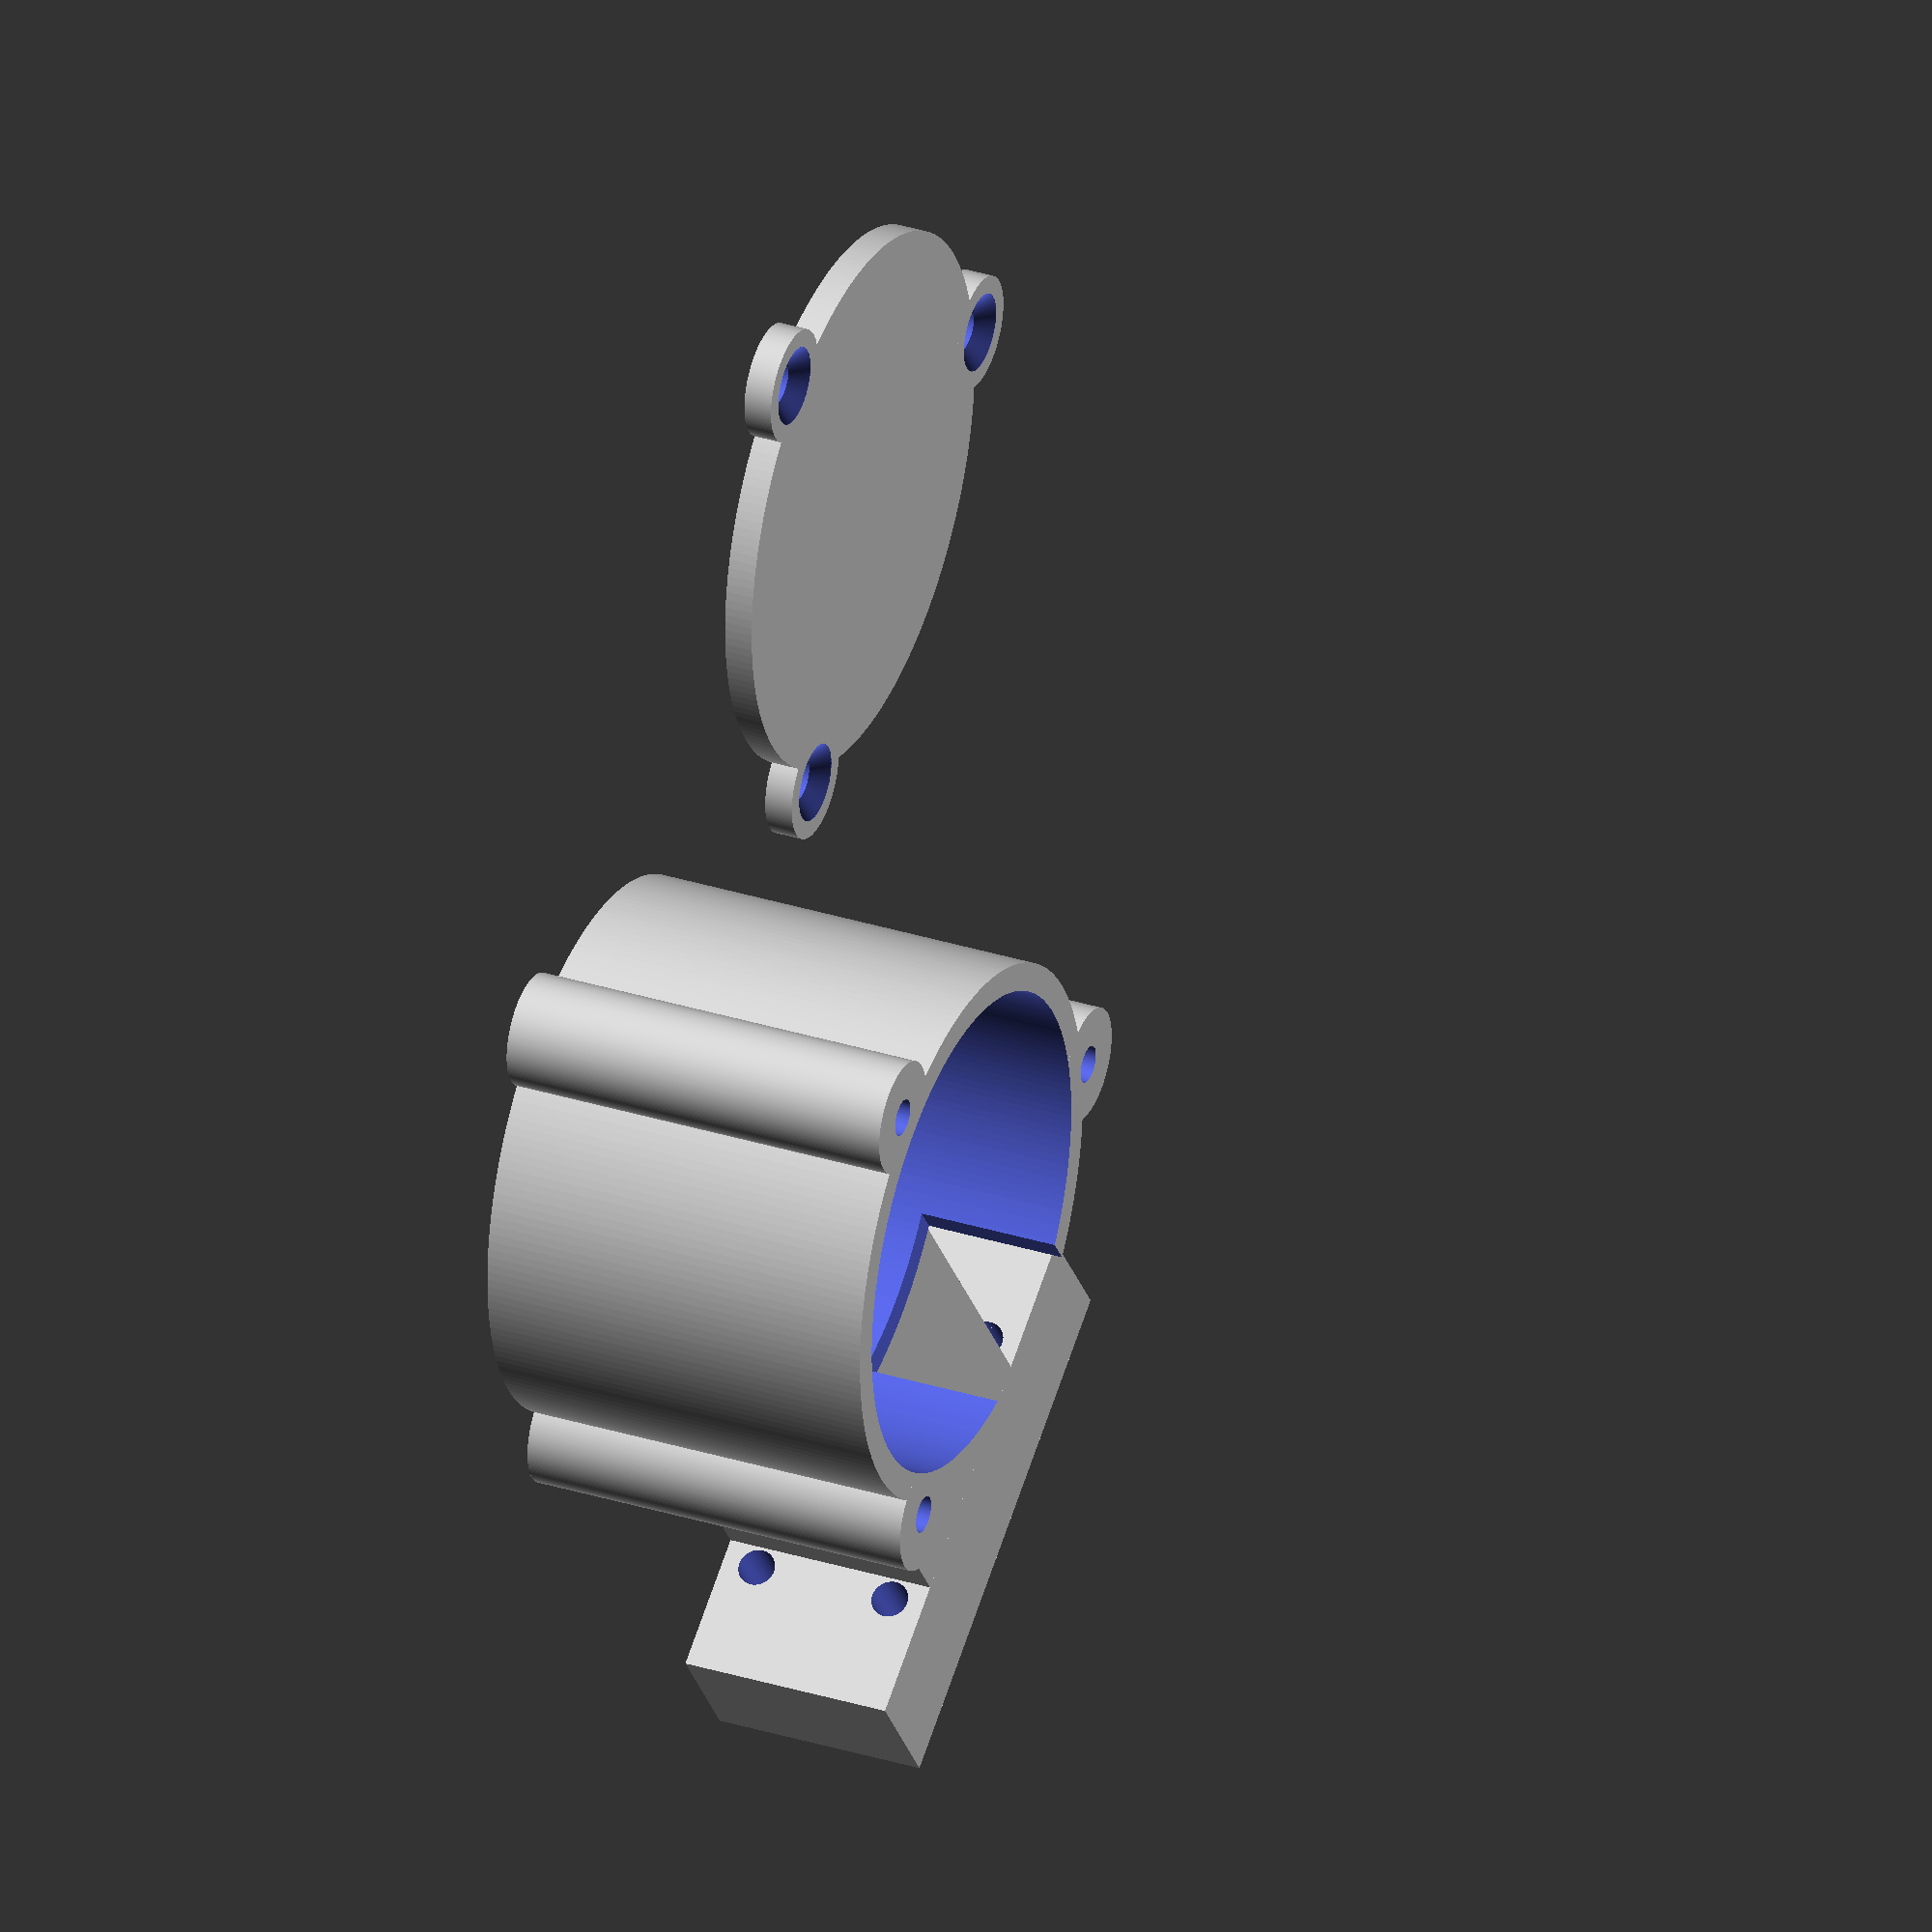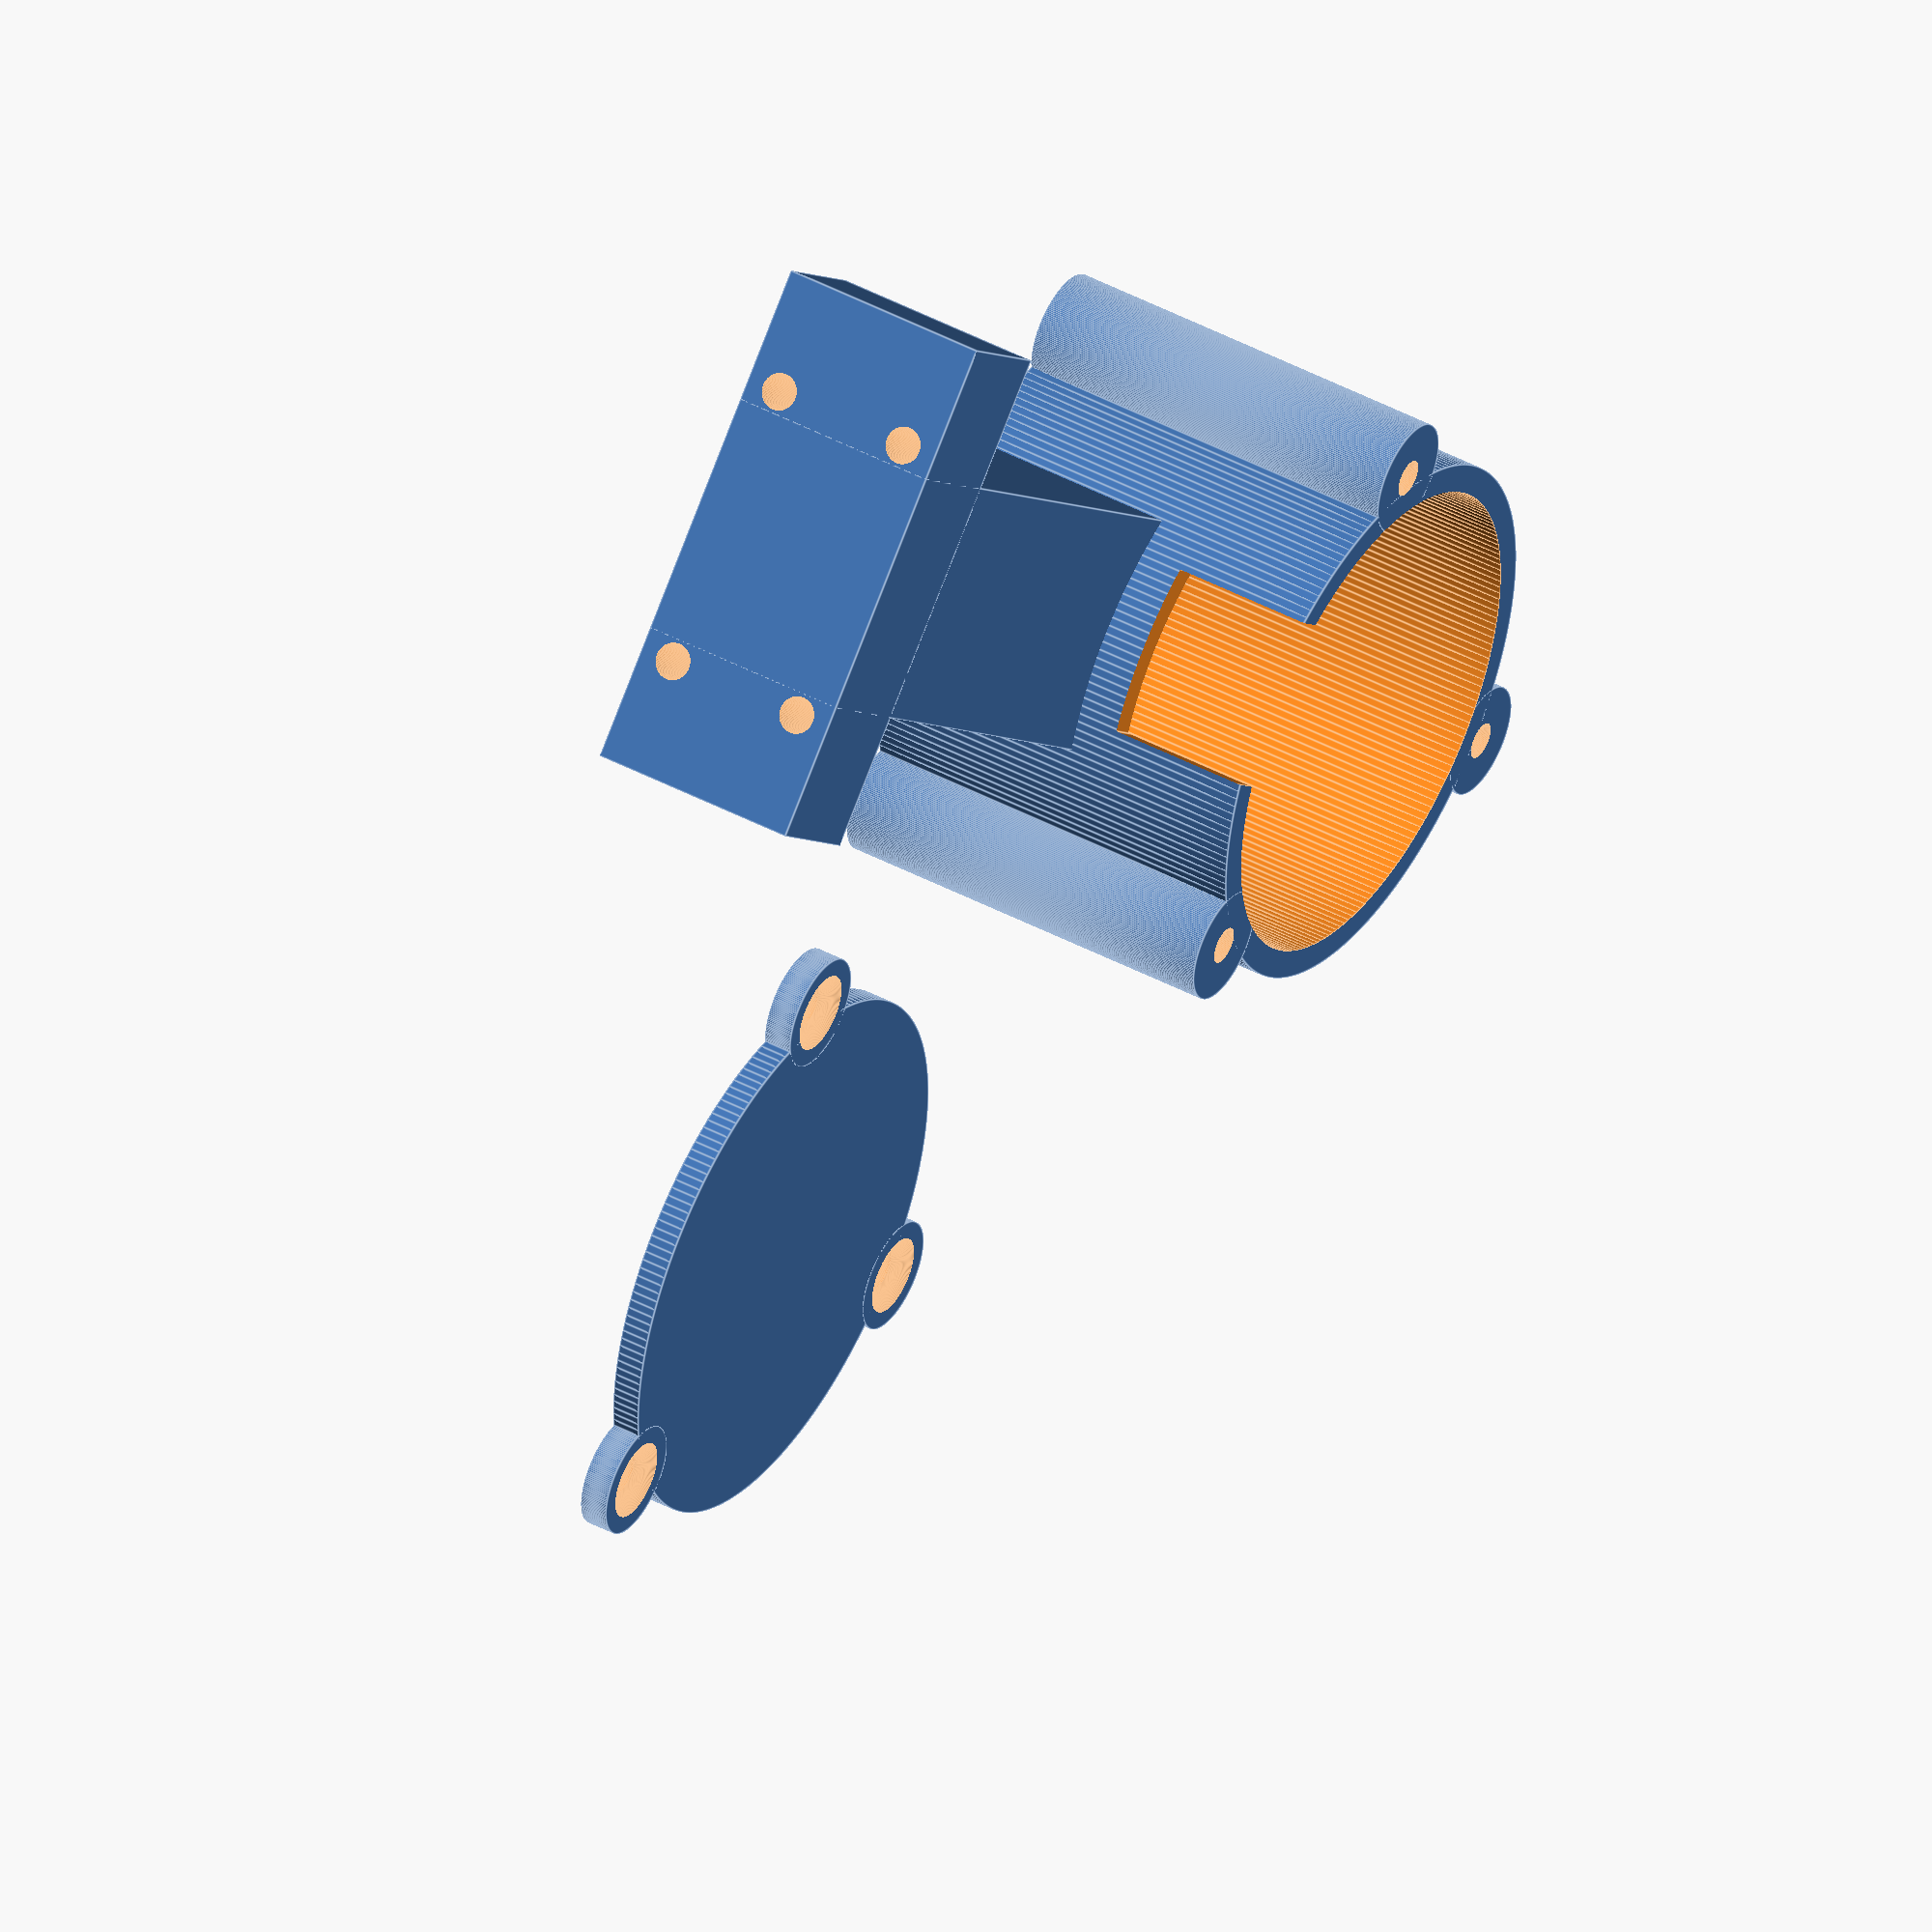
<openscad>
$fn = 200;
g = 0.01;

/*
bw = 150;
bl = 55;
bh = 105;
bd = 2;

bh_x = bw/2;
bh_y = bh-70;

module box()
{
	difference()
	{
		cube([bw, bl, bh]);
		
		translate([bd, bd, bd])
		cube([bw-2*bd, bl-2*bd, bh]);
		
		translate([bh_x, -g, bh_y])
		rotate([-90, 0, 0])
		cylinder(d=22, h=bl+2*g);
	}
}

box();
*/

d_d = 33+1;
d_h = 25+1;
d_d1 = 7;
d_d2 = 26;
d_d3 = 2.6+0.4;
d_d4 = 4.3+0.4;

module box_chopper()
{
	difference()
	{
		union()
		{
			cylinder(d=d_d+4, h=d_h + 2);
			
			translate([0, -d_d/4, 0])
			cube([60, d_d/2, 15]);
			translate([60-10, -d_d/2-1, 0])
			cube([10, d_d+2, 15]);
			
			for(a=[60:120:240+60])
			rotate([0,0,a])
			translate([d_d/2+3,0,0])
			cylinder(d=8, h=d_h+2);
		}
		
		translate([0, 0, 2])
		cylinder(d=d_d, h=d_h+g);
		
		translate([0, 0, -g])
		cylinder(d=d_d1, h=2+2*g);
		
		for(a=[0:60:300])
		rotate([0,0,a])
		translate([d_d2/2,0,-g])
		union()
		{
			cylinder(d=d_d3, h=2+2*g);
			cylinder(d=d_d4, h=0.35+g);
		}
		
		translate([d_d/2-2, -6, 18])
		cube([20, 12, 10+g]);
		
		for(a=[60:120:240+60])
		rotate([0,0,a])
		translate([d_d/2+3,0,d_h+2-10])
		cylinder(d=2.6, h=10+g);
		
		for(x=[-1:2:1])
		for(y=[2.5:10:12.5])
		translate([60-10-g, x * 10, y])
		rotate([0, 90, 0])
		cylinder(d=2.6, h=10+2*g);
	}
}

module cover_chopper()
{
	difference()
	{
		union()
		{
			cylinder(d=d_d+4, h=2);
			
			for(a=[60:120:240+60])
			rotate([0,0,a])
			translate([d_d/2+3,0,0])
			cylinder(d=8, h=2);
		}
		
		for(a=[60:120:240+60])
		rotate([0,0,a])
		translate([d_d/2+3,0,0])
		{
			translate([0, 0, 2-g])
			cylinder(h=2*g, d=5.5);
			
			translate([0, 0, 2-(5.5-3.2)/2])
			cylinder(h=(5.5-3.2)/2, d1=3.2, d2=5.5);
	
			translate([0, 0, -g])
			cylinder(h=2-(5.5-3.2)/2+2*g, d=3.2);
		}
	}
}

box_chopper();

translate([0, 50, 0])
cover_chopper();
</openscad>
<views>
elev=147.4 azim=234.1 roll=246.2 proj=o view=wireframe
elev=315.4 azim=224.1 roll=301.7 proj=o view=edges
</views>
